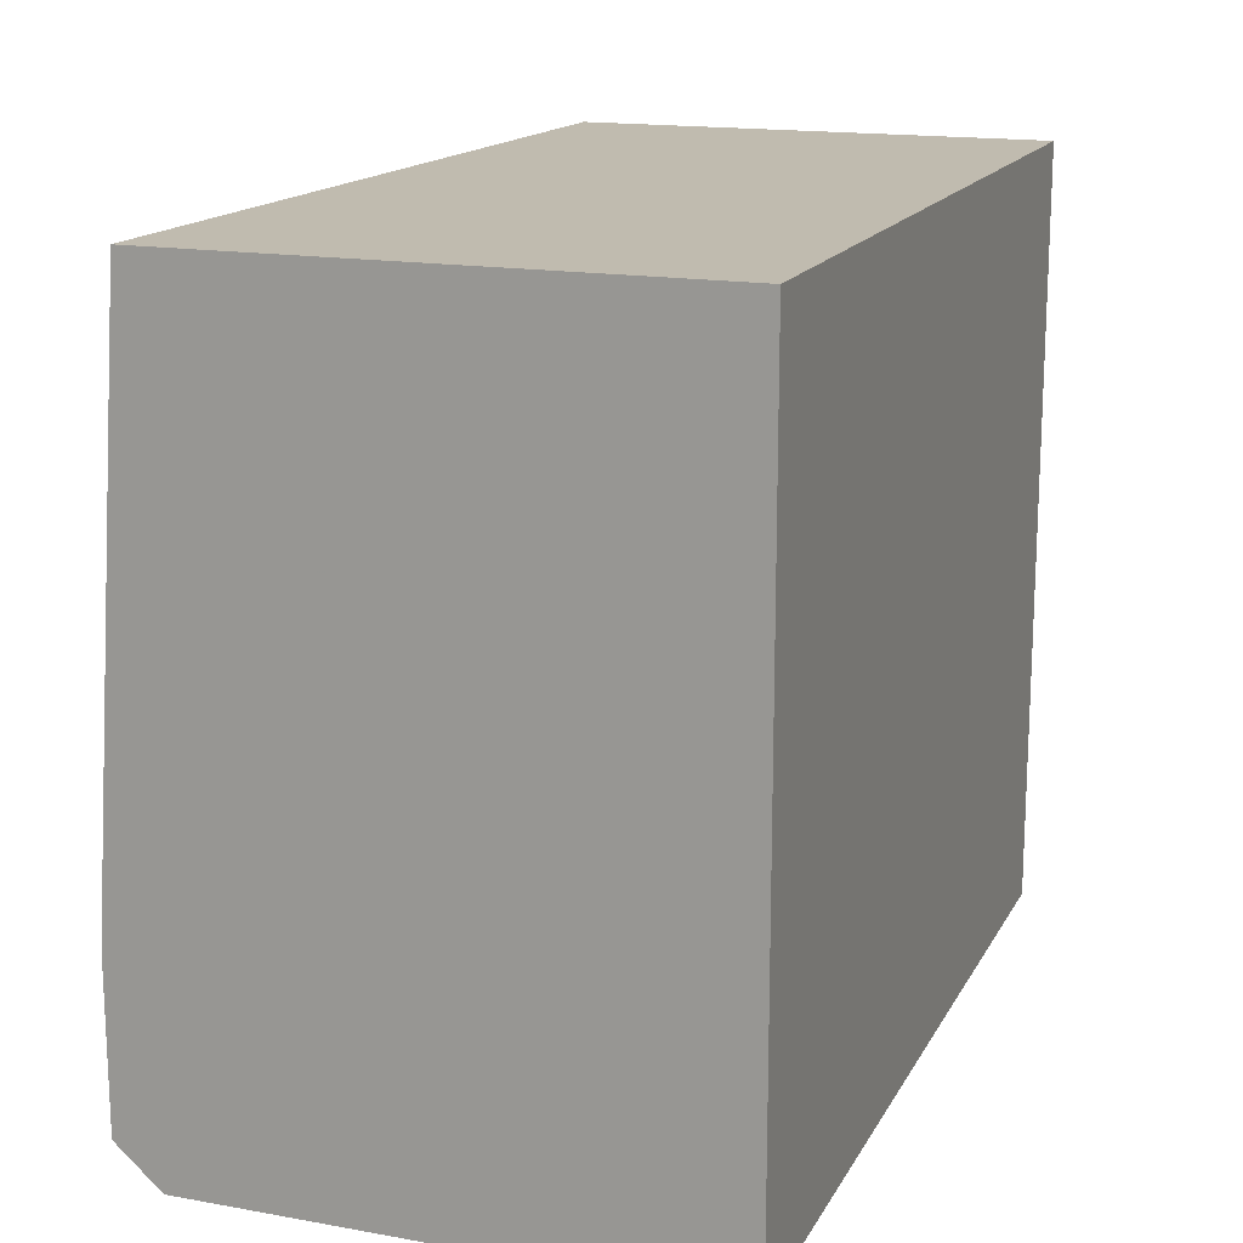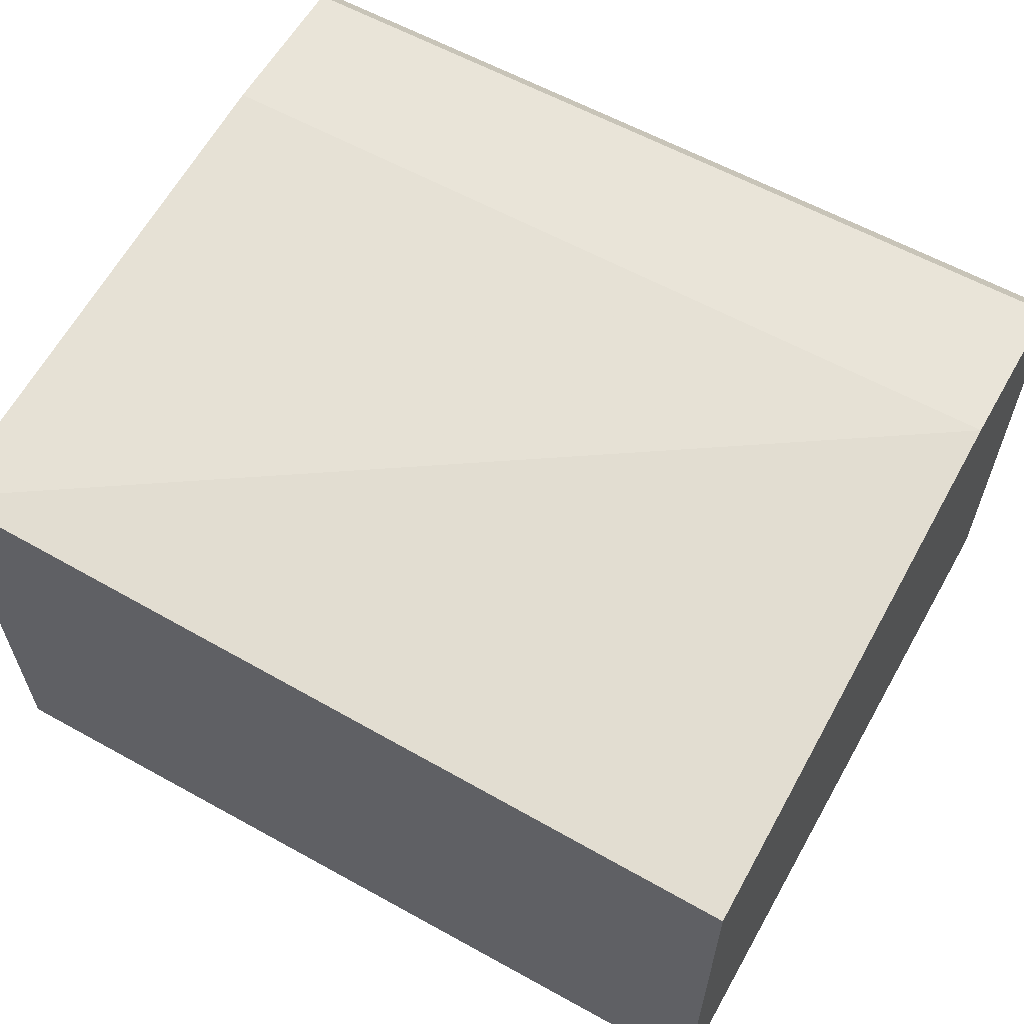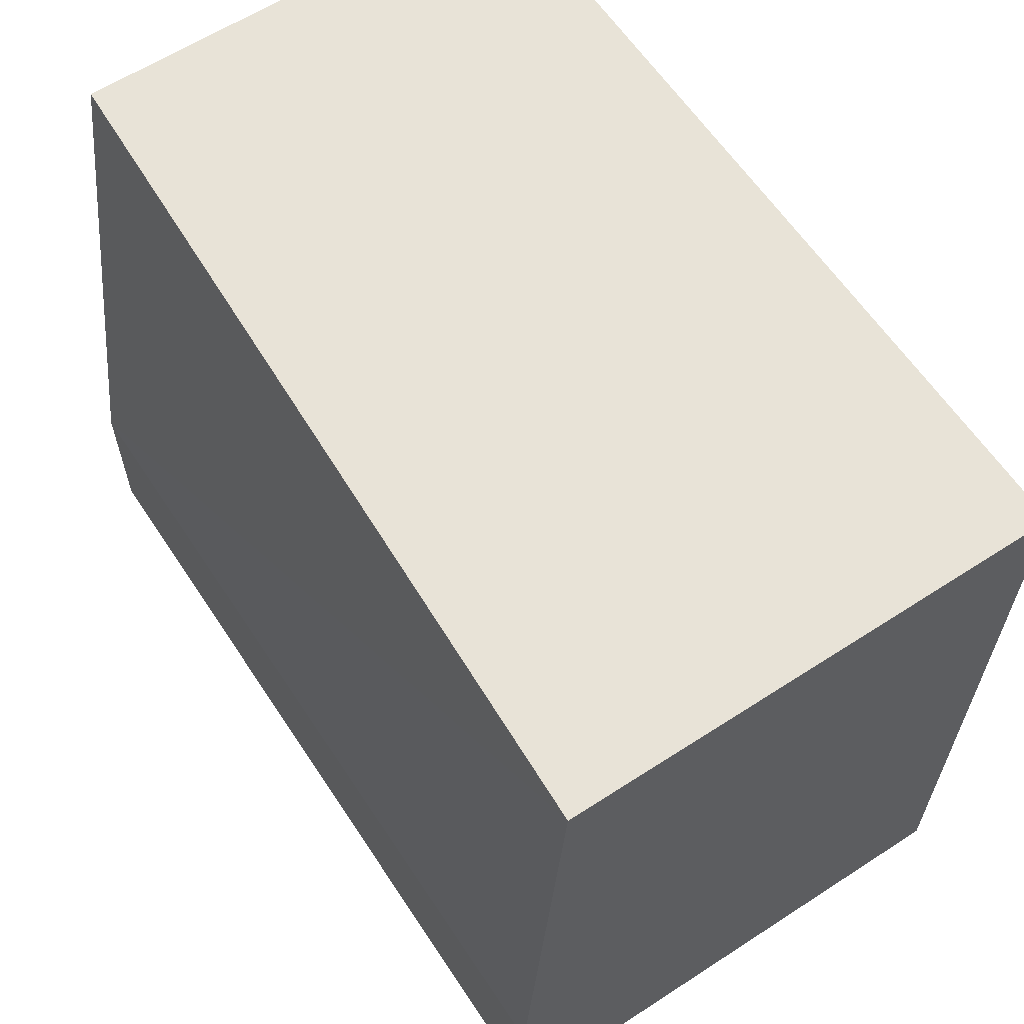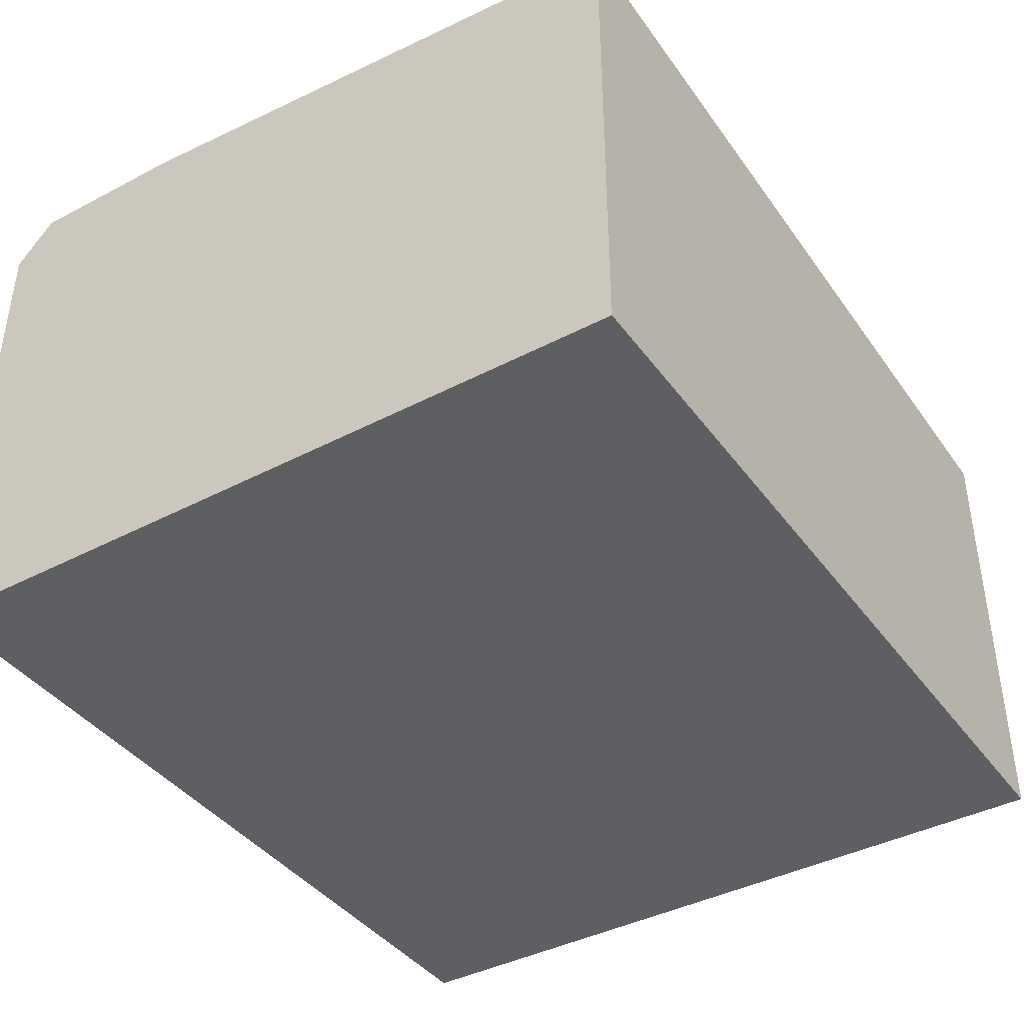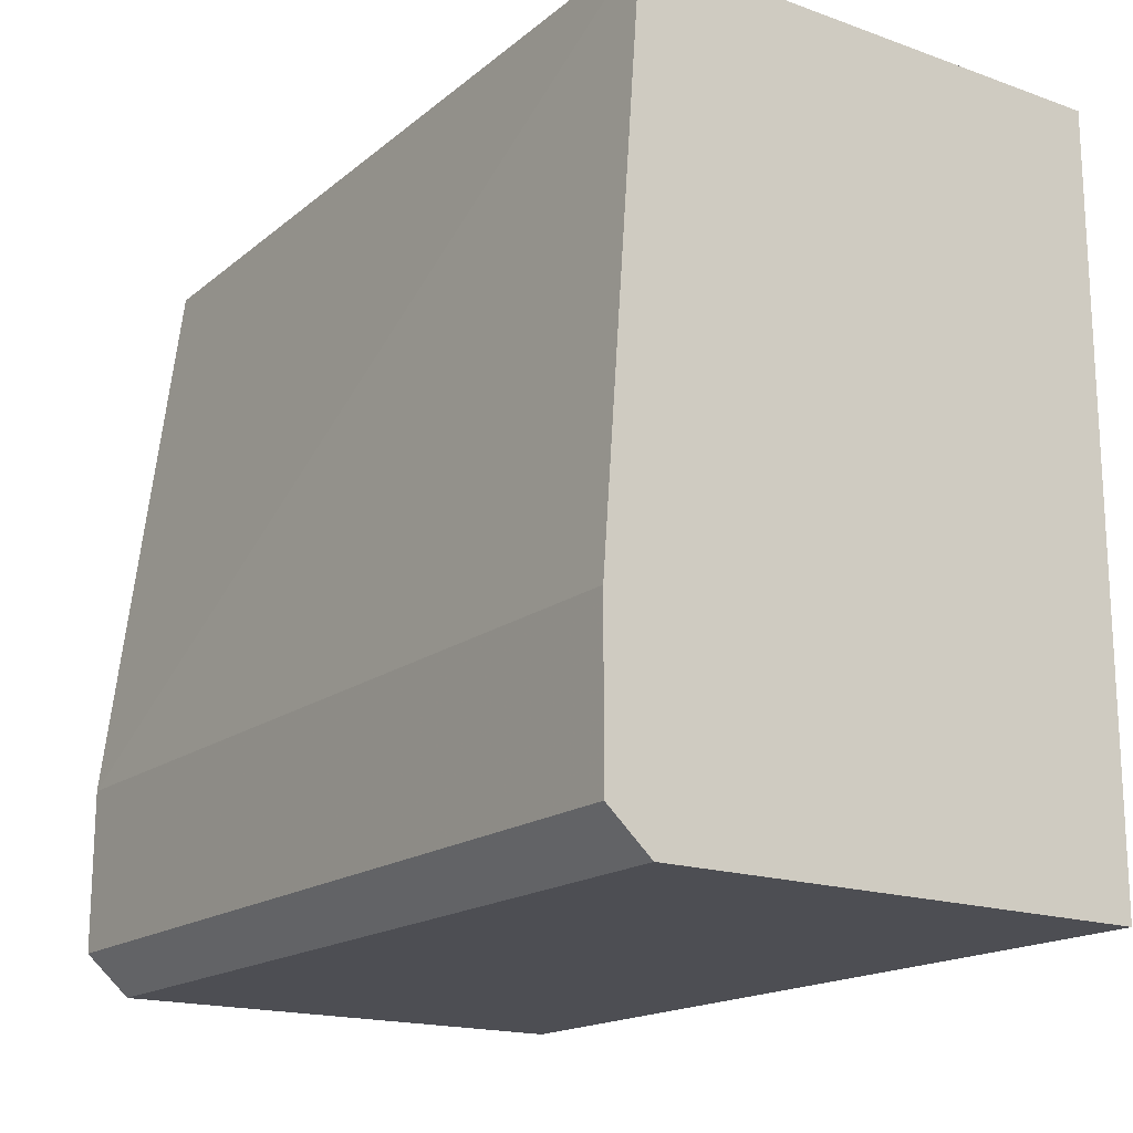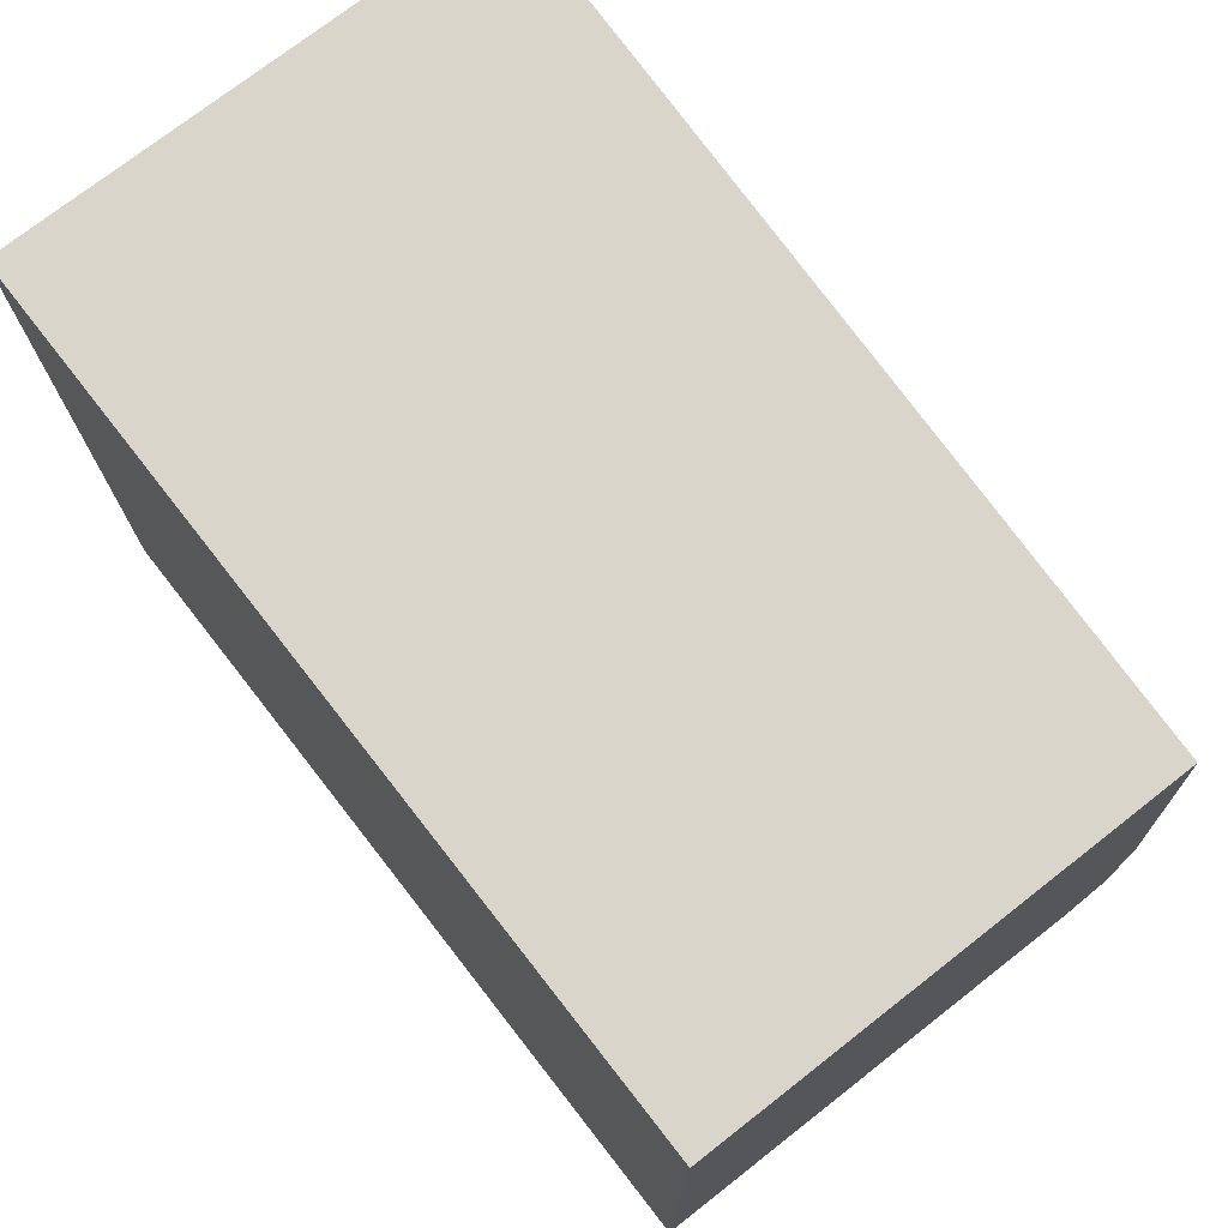
<metadata>
{"format":"obj","ext":"obj","renderer":"f3d","projection":"perspective","resolution":1024,"background":"white","views":[{"elev":16.2,"azim":-69.8,"up":"+Z"},{"elev":60.3,"azim":29.5,"up":"+Y"},{"elev":61.5,"azim":-123.4,"up":"+Z"},{"elev":-40.6,"azim":-57.3,"up":"+Y"},{"elev":-17.4,"azim":-125.1,"up":"+Z"},{"elev":74.2,"azim":52.0,"up":"+Z"}]}
</metadata>
<code>
v -0.3283 -0.8203 -0.01897
v -0.3283 -0.8203 0.2097
v -0.3283 -0.6693 -0.01897
v -0.06547 -0.8203 -0.01897
v -0.3283 -0.6678 0.2097
v -0.06547 -0.8203 0.2097
v -0.3283 -0.6558 -0.006878
v -0.06547 -0.6693 -0.01897
v -0.3283 -0.6558 0.04257
v -0.06547 -0.6776 0.2097
v -0.06547 -0.6558 0.04257
v -0.06547 -0.6558 -0.006878
f 4 8 12
f 4 12 11
f 4 11 10
f 7 11 12
f 5 11 9
f 7 9 11
f 3 12 8
f 5 10 11
f 3 7 12
f 4 10 6
f 2 6 10
f 1 6 2
f 1 4 6
f 1 8 4
f 1 3 8
f 1 7 3
f 1 9 7
f 1 5 9
f 1 2 5
f 2 10 5

</code>
